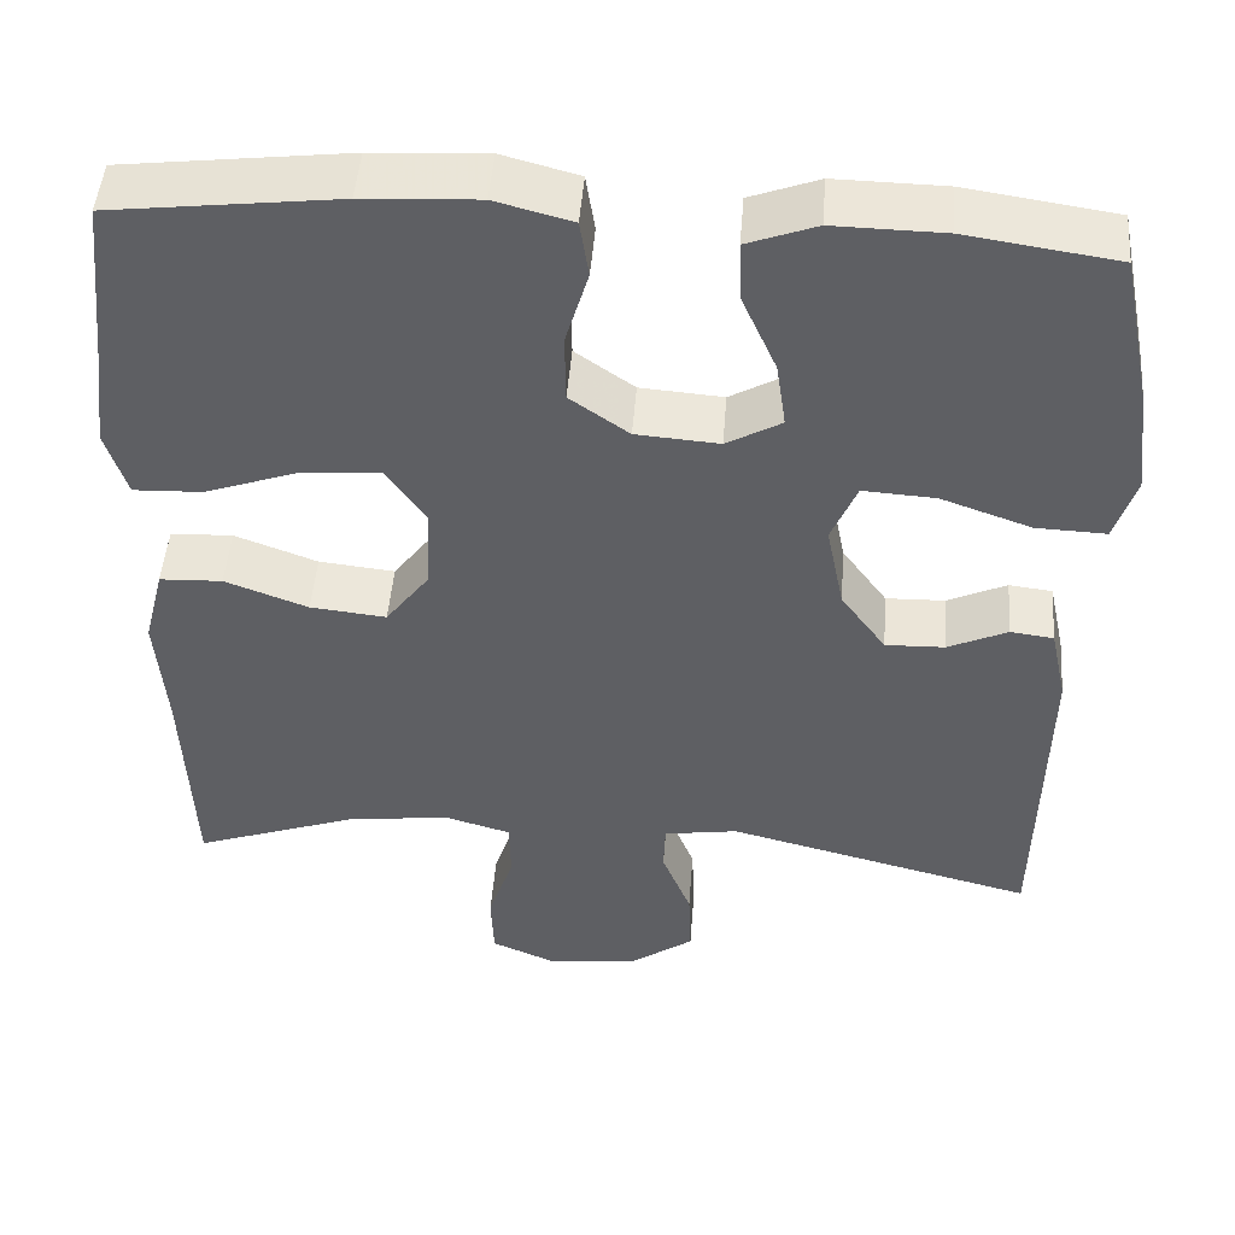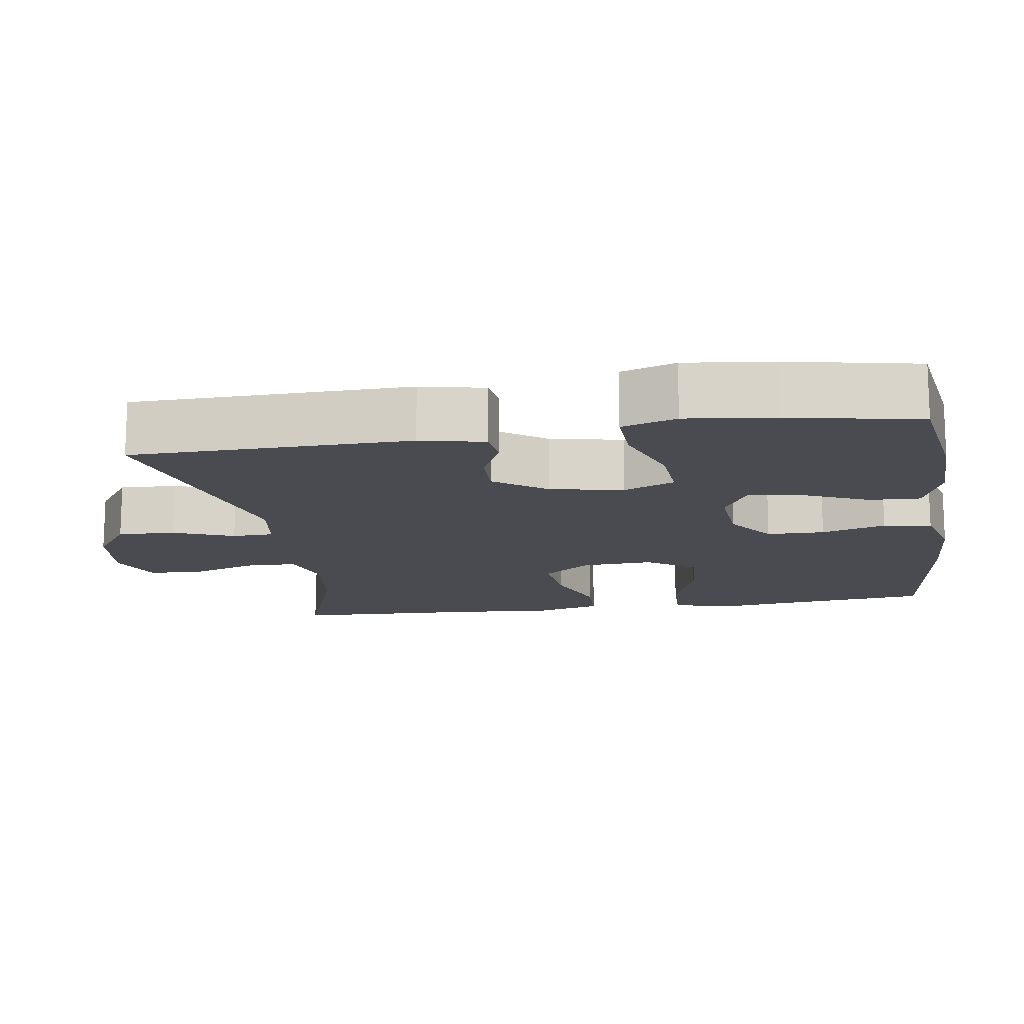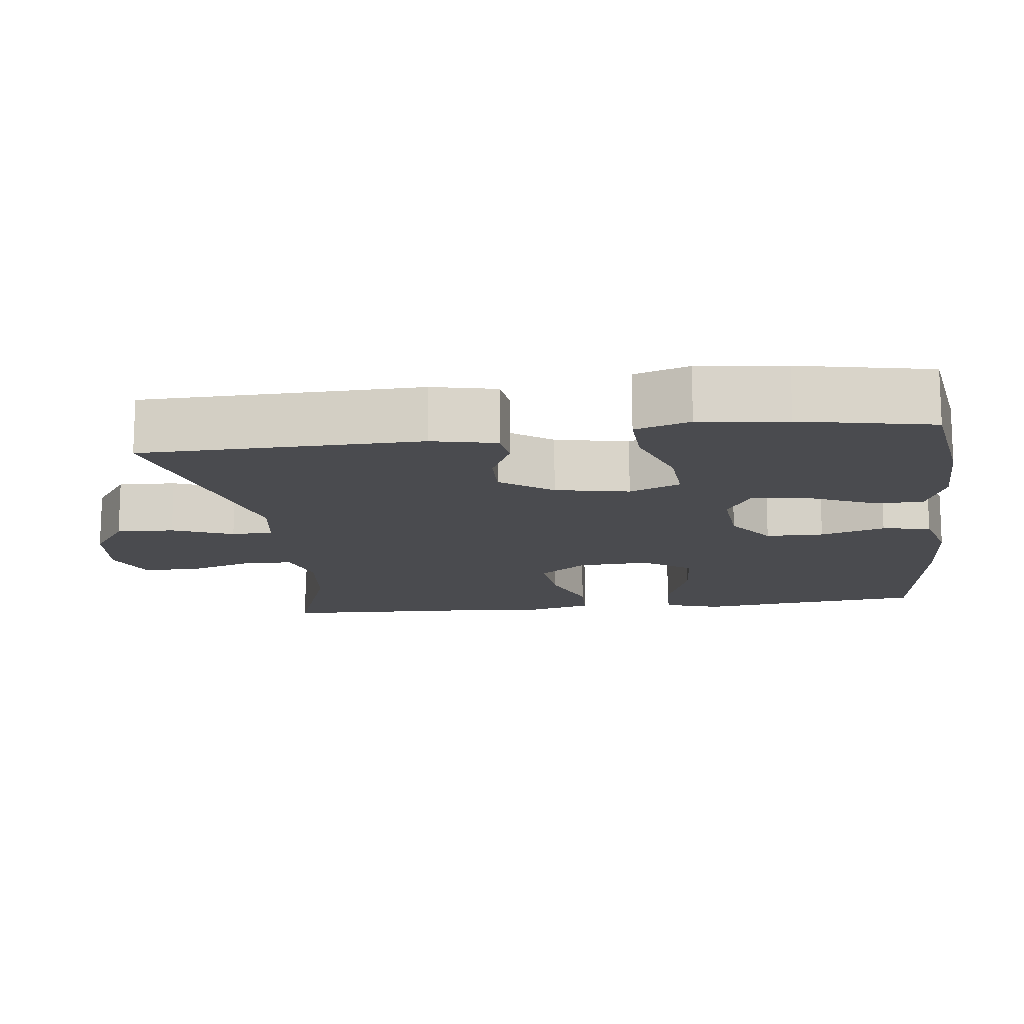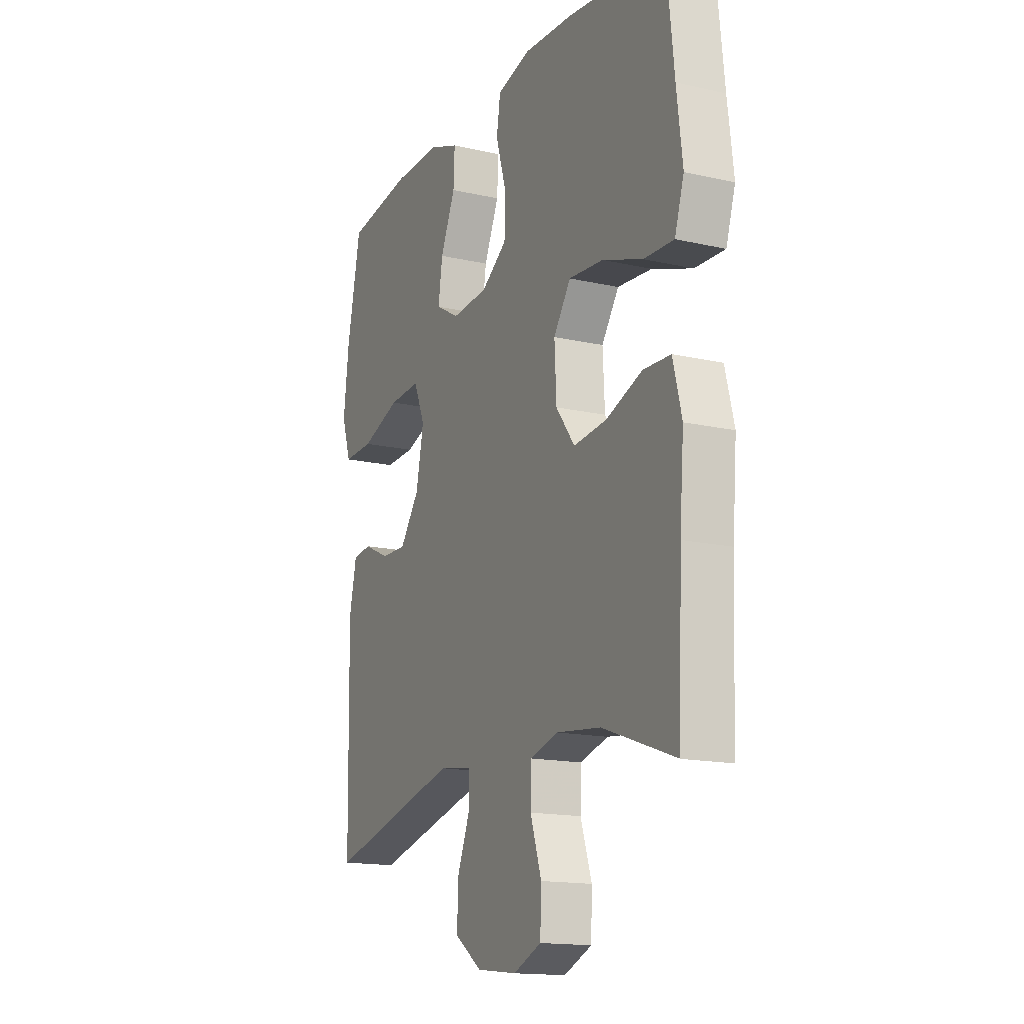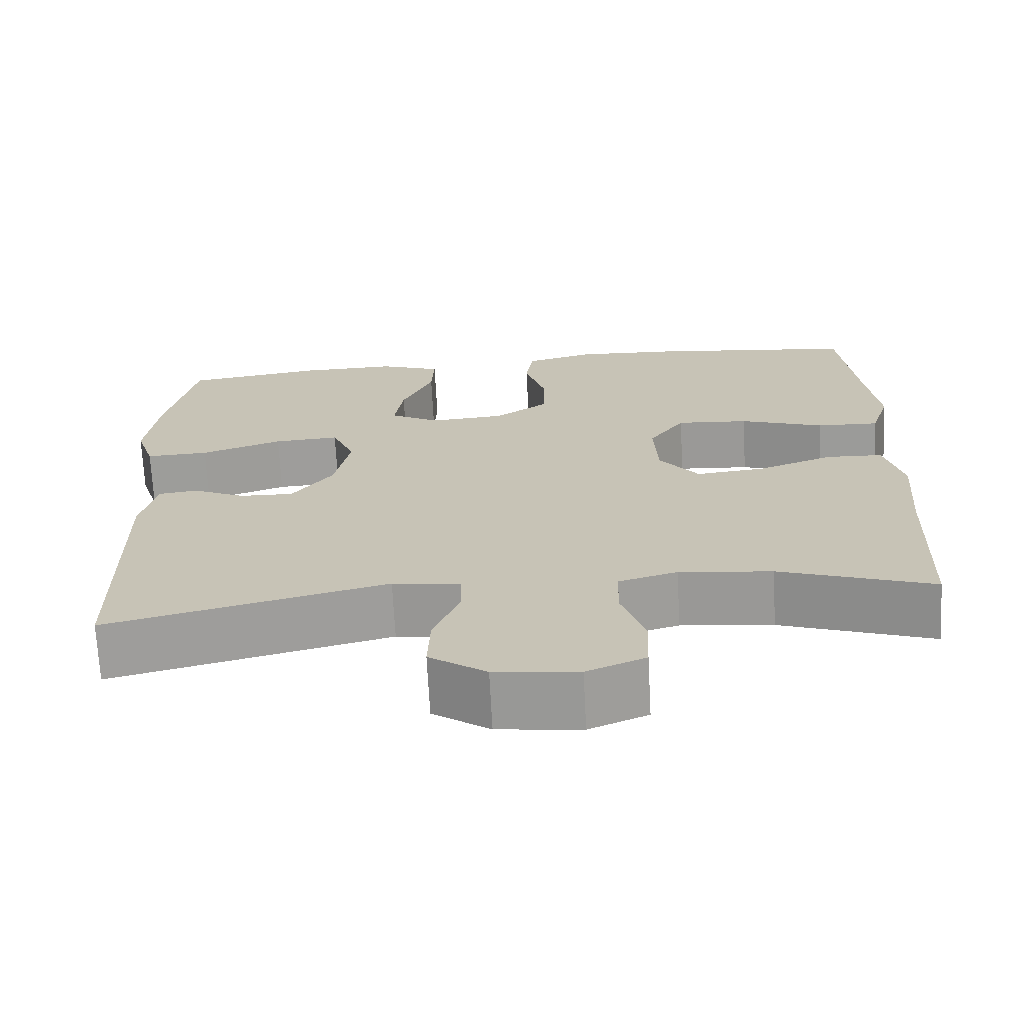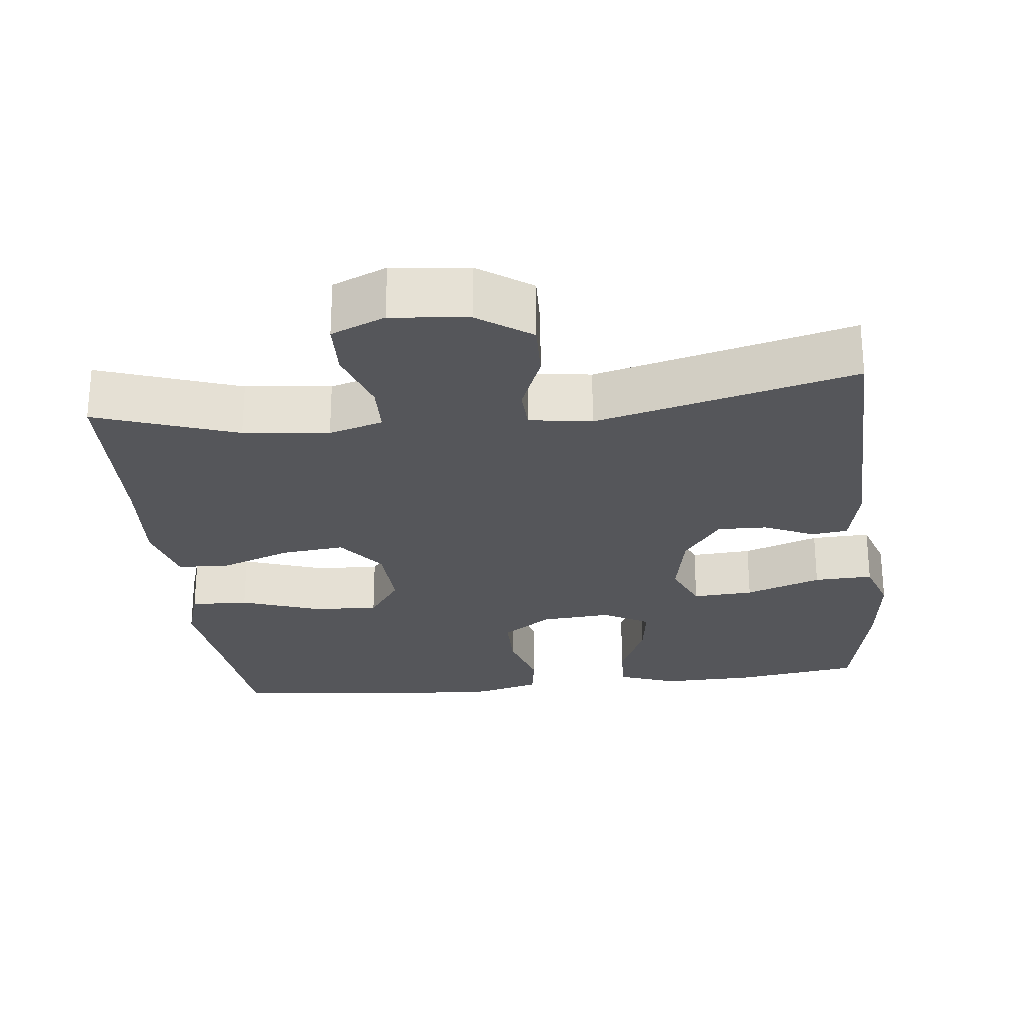
<metadata>
{"format":"obj","ext":"obj","renderer":"f3d","projection":"perspective","resolution":1024,"background":"white","views":[{"elev":47.8,"azim":-175.6,"up":"+Z"},{"elev":-14.5,"azim":-81.1,"up":"+Y"},{"elev":-14.3,"azim":-82.8,"up":"+Y"},{"elev":-15.7,"azim":64.5,"up":"+Z"},{"elev":-70.0,"azim":3.0,"up":"+Z"},{"elev":-25.8,"azim":-173.4,"up":"+Y"}]}
</metadata>
<code>
v 0.5 0.07 0.5
v 0.52 0.07 0.313
v 0.535 0.07 0.191
v 0.511 0.07 0.115
v 0.433 0.07 0.118
v 0.328 0.07 0.155
v 0.238 0.07 0.162
v 0.193 0.07 0.097
v 0.198 0.07 0
v 0.247 0.07 -0.065
v 0.333 0.07 -0.056
v 0.427 0.07 -0.021
v 0.498 0.07 -0.024
v 0.521 0.07 -0.114
v 0.51 0.07 -0.251
v 0.5 0.07 -0.5
v 0.31 0.07 -0.433
v 0.195 0.07 -0.42
v 0.122 0.07 -0.441
v 0.12 0.07 -0.509
v 0.149 0.07 -0.597
v 0.146 0.07 -0.672
v 0.073 0.07 -0.703
v -0.031 0.07 -0.691
v -0.102 0.07 -0.641
v -0.099 0.07 -0.563
v -0.066 0.07 -0.481
v -0.068 0.07 -0.425
v -0.152 0.07 -0.412
v -0.5 0.07 -0.5
v -0.507 0.07 -0.124
v -0.488 0.07 -0.037
v -0.439 0.07 -0.031
v -0.372 0.07 -0.062
v -0.305 0.07 -0.064
v -0.254 0.07 0.006
v -0.234 0.07 0.105
v -0.263 0.07 0.174
v -0.345 0.07 0.169
v -0.447 0.07 0.133
v -0.526 0.07 0.13
v -0.55 0.07 0.204
v -0.536 0.07 0.322
v -0.5 0.07 0.5
v -0.33 0.07 0.525
v -0.206 0.07 0.527
v -0.128 0.07 0.498
v -0.131 0.07 0.429
v -0.17 0.07 0.341
v -0.181 0.07 0.266
v -0.119 0.07 0.231
v -0.025 0.07 0.238
v 0.042 0.07 0.285
v 0.043 0.07 0.363
v 0.017 0.07 0.45
v 0.027 0.07 0.515
v 0.114 0.07 0.538
v 0.244 0.07 0.531
v 0.5 0 0.5
v 0.52 0 0.313
v 0.535 0 0.191
v 0.511 0 0.115
v 0.433 0 0.118
v 0.328 0 0.155
v 0.238 0 0.162
v 0.193 0 0.097
v 0.198 0 0
v 0.247 0 -0.065
v 0.333 0 -0.056
v 0.427 0 -0.021
v 0.498 0 -0.024
v 0.521 0 -0.114
v 0.51 0 -0.251
v 0.5 0 -0.5
v 0.31 0 -0.433
v 0.195 0 -0.42
v 0.122 0 -0.441
v 0.12 0 -0.509
v 0.149 0 -0.597
v 0.146 0 -0.672
v 0.073 0 -0.703
v -0.031 0 -0.691
v -0.102 0 -0.641
v -0.099 0 -0.563
v -0.066 0 -0.481
v -0.068 0 -0.425
v -0.152 0 -0.412
v -0.5 0 -0.5
v -0.507 0 -0.124
v -0.488 0 -0.037
v -0.439 0 -0.031
v -0.372 0 -0.062
v -0.305 0 -0.064
v -0.254 0 0.006
v -0.234 0 0.105
v -0.263 0 0.174
v -0.345 0 0.169
v -0.447 0 0.133
v -0.526 0 0.13
v -0.55 0 0.204
v -0.536 0 0.322
v -0.5 0 0.5
v -0.33 0 0.525
v -0.206 0 0.527
v -0.128 0 0.498
v -0.131 0 0.429
v -0.17 0 0.341
v -0.181 0 0.266
v -0.119 0 0.231
v -0.025 0 0.238
v 0.042 0 0.285
v 0.043 0 0.363
v 0.017 0 0.45
v 0.027 0 0.515
v 0.114 0 0.538
v 0.244 0 0.531
f 58 1 2
f 57 58 2
f 56 57 2
f 55 56 2
f 54 55 2
f 4 5 6
f 3 4 6
f 2 3 6
f 54 2 6
f 53 54 6
f 52 53 6 7
f 51 52 7 8
f 47 48 49
f 46 47 49
f 45 46 49
f 44 45 49
f 43 44 49
f 42 43 49
f 41 42 49
f 40 41 49
f 39 40 49
f 38 39 49 50
f 37 38 50 51
f 32 33 34
f 31 32 34
f 30 31 34
f 29 30 34
f 28 29 34 35
f 25 26 27
f 24 25 27
f 23 24 27
f 22 23 27
f 21 22 27
f 20 21 27
f 19 20 27 28
f 28 35 36
f 19 28 36
f 18 19 36
f 15 16 17
f 15 17 18
f 14 15 18
f 13 14 18
f 12 13 18
f 11 12 18
f 51 8 9
f 37 51 9
f 36 37 9
f 18 36 9
f 18 9 10
f 10 11 18
f 60 59 116
f 60 116 115
f 60 115 114
f 60 114 113
f 60 113 112
f 64 63 62
f 64 62 61
f 64 61 60
f 64 60 112
f 64 112 111
f 65 64 111 110
f 66 65 110 109
f 107 106 105
f 107 105 104
f 107 104 103
f 107 103 102
f 107 102 101
f 107 101 100
f 107 100 99
f 107 99 98
f 107 98 97
f 108 107 97 96
f 109 108 96 95
f 92 91 90
f 92 90 89
f 92 89 88
f 92 88 87
f 93 92 87 86
f 85 84 83
f 85 83 82
f 85 82 81
f 85 81 80
f 85 80 79
f 85 79 78
f 86 85 78 77
f 94 93 86
f 94 86 77
f 94 77 76
f 75 74 73
f 76 75 73
f 76 73 72
f 76 72 71
f 76 71 70
f 76 70 69
f 67 66 109
f 67 109 95
f 67 95 94
f 67 94 76
f 68 67 76
f 76 69 68
f 1 59 60 2
f 2 60 61 3
f 3 61 62 4
f 4 62 63 5
f 5 63 64 6
f 6 64 65 7
f 7 65 66 8
f 8 66 67 9
f 9 67 68 10
f 10 68 69 11
f 11 69 70 12
f 12 70 71 13
f 13 71 72 14
f 14 72 73 15
f 15 73 74 16
f 16 74 75 17
f 17 75 76 18
f 18 76 77 19
f 19 77 78 20
f 20 78 79 21
f 21 79 80 22
f 22 80 81 23
f 23 81 82 24
f 24 82 83 25
f 25 83 84 26
f 26 84 85 27
f 27 85 86 28
f 28 86 87 29
f 29 87 88 30
f 30 88 89 31
f 31 89 90 32
f 32 90 91 33
f 33 91 92 34
f 34 92 93 35
f 35 93 94 36
f 36 94 95 37
f 37 95 96 38
f 38 96 97 39
f 39 97 98 40
f 40 98 99 41
f 41 99 100 42
f 42 100 101 43
f 43 101 102 44
f 44 102 103 45
f 45 103 104 46
f 46 104 105 47
f 47 105 106 48
f 48 106 107 49
f 49 107 108 50
f 50 108 109 51
f 51 109 110 52
f 52 110 111 53
f 53 111 112 54
f 54 112 113 55
f 55 113 114 56
f 56 114 115 57
f 57 115 116 58
f 58 116 59 1

</code>
